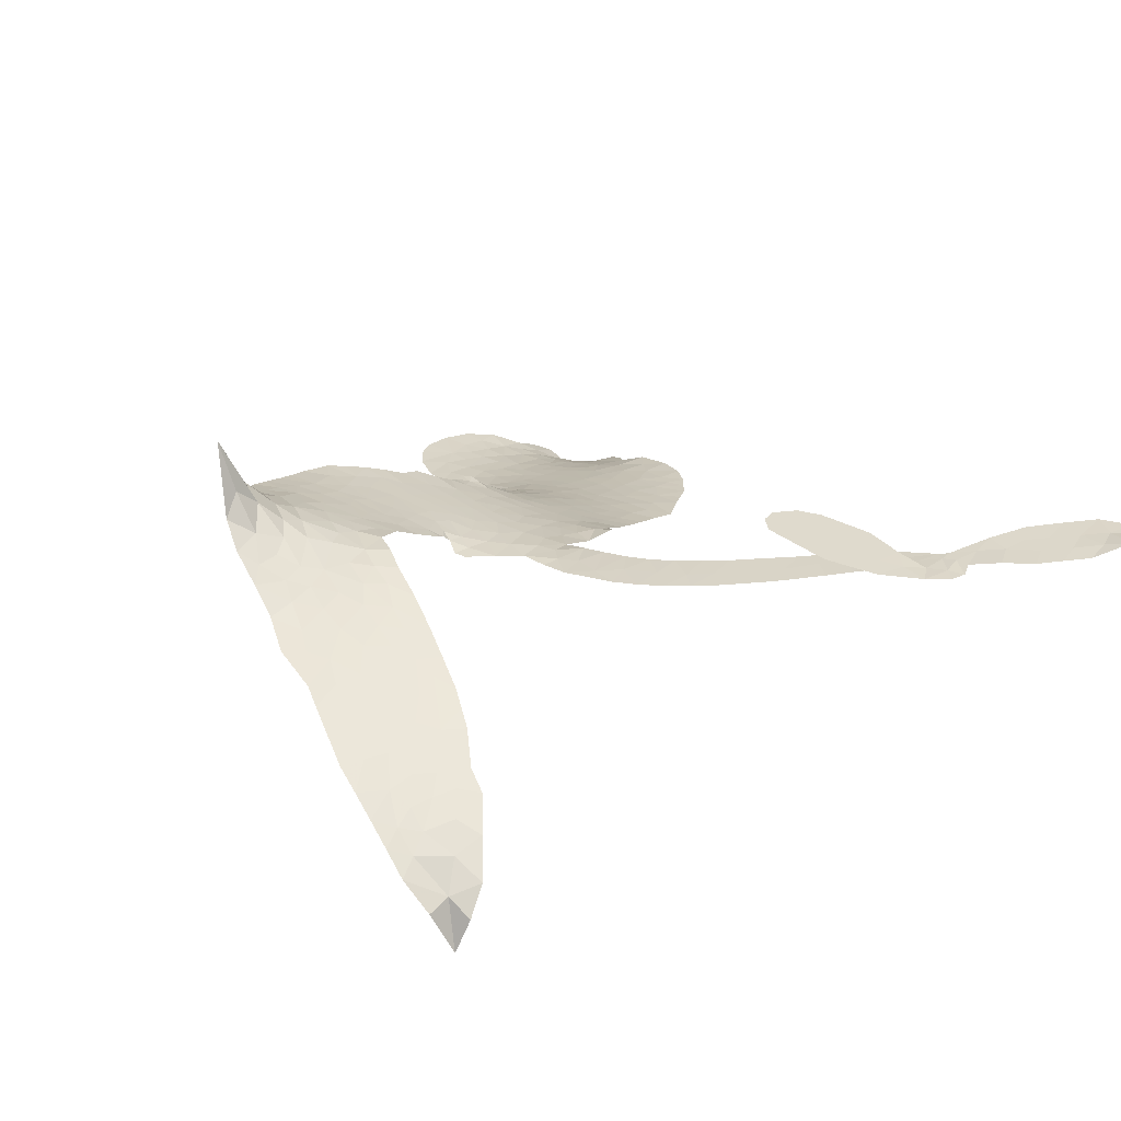
<metadata>
{"format":"obj","ext":"obj","renderer":"f3d","projection":"perspective","resolution":1024,"background":"white","views":[{"elev":32.9,"azim":52.2,"up":"+Z"}]}
</metadata>
<code>
v -0.8739 0.715 0.2257
v -0.8387 0.7852 0.2142
v -0.7875 0.8433 0.1893
v -0.7973 0.9061 0.1564
v -0.7807 0.9601 0.1258
v -0.7283 1.024 0
v -0.6764 1.056 0.102
v -0.6252 1.069 0.135
v -0.581 1.064 0.1547
v -0.5254 1.032 0.1819
v -0.4788 0.9707 0.2241
v -0.4056 1.003 0.2597
v -0.3117 1.007 0.2811
v -0.2364 0.9931 0.2947
v -0.1809 0.9638 0.3046
v -0.1119 0.9097 0.3194
v 0.004119 0.7622 0.357
v 0.009808 0.7 0.3705
v 0.09891 0.47 0.4716
v 0.1265 0.4627 0.486
v 0.143 0.4413 0.5
v 0.162 0.2813 0.5272
v 0.6016 0.527 0.6118
v 0.9236 0.8052 0.6795
v 0.9441 0.8186 0.6864
v 1.008 1.01 0.7179
v 1.106 1.152 0.7338
v 1.177 1.191 0.7382
v 1.22 1.165 0.741
v 1.241 1.108 0.75
v 1.208 1.014 0.73
v 1.132 0.9105 0.7164
v 1.012 0.8124 0.6913
v 1.032 0.7814 0.6867
v 1.026 0.7479 0.6845
v 0.983 0.7001 0.6806
v 0.8996 0.6284 0.6797
v 0.7744 0.5755 0.6797
v 0.5966 0.5603 0.6797
v 0.5554 0.5849 0.6797
v 0.5448 0.6209 0.6797
v 0.5743 0.6743 0.6797
v 0.6272 0.7069 0.6797
v 0.7568 0.7423 0.6797
v 0.949 0.7401 0.6784
v 0.1624 0.1482 0.5463
v 0.1146 0.005026 0.5748
v 0.08851 -0.007935 0.5774
v 0.04589 0.007046 0.5876
v 0.03748 -0.007223 0.6008
v 0.04761 -0.02296 0.6103
v 0.0399 -0.1427 0.669
v 0.08342 -0.2138 0.7013
v 0.2063 -0.2506 0.6935
v 0.553 -0.3378 0.5832
v 0.6498 -0.377 0.546
v 0.7289 -0.4246 0.5055
v 0.7869 -0.4371 0.4795
v 0.9318 -0.5453 0.3786
v 0.9609 -0.5992 0.324
v 0.958 -0.6402 0.25
v 0.9157 -0.6735 0.3476
v 0.8442 -0.6912 0.4048
v 0.5843 -0.6703 0.5381
v 0.3898 -0.6236 0.6229
v 0.2888 -0.6272 0.662
v 0.2038 -0.5989 0.6969
v 0.0443 -0.5829 0.7854
v -0.01901 -0.5681 0.8353
v -0.09047 -0.5346 1
v -0.1905 -0.4554 0.7852
v -0.2789 -0.345 0.7241
v -0.3522 -0.1579 0.6592
v -0.3675 -0.07994 0.64
v -0.3127 0.1137 0.5732
v -0.3254 0.1654 0.5548
v -0.2952 0.2071 0.5366
v -0.2909 0.2486 0.5138
v -0.3227 0.3094 0.488
v -0.3145 0.3307 0.4836
v -0.2899 0.3395 0.475
v -0.2886 0.3579 0.4601
v -0.325 0.4404 0.3966
v -0.3648 0.4773 0.3579
v -0.4154 0.4924 0.3262
v -0.6516 0.4699 0.2586
v -0.7171 0.4742 0.2511
v -0.7978 0.5001 0.2439
v -0.8498 0.5403 0.2394
v -0.8742 0.5802 0.2368
v -0.884 0.6462 0.2319
v 0.615 0.3842 0.5994
v 0.9464 0.7952 0.682
v -0.2511 0.3429 0.4707
v 0.01119 0.01446 0.5938
v 0.04299 -0.08274 0.6381
v -0.2894 0.3092 0.4874
v 0.0972 0.424 0.4858
v 0.1384 0.07706 0.5622
v 0.7818 0.5788 0.6359
v 0.9773 0.8087 0.688
v 0.8615 0.6729 0.6569
v 0.9033 0.7097 0.6682
v -0.3073 0.2778 0.4976
v 0.03676 0.04632 0.5788
v 0.9767 0.9206 0.7066
v 0.9915 0.7664 0.6836
v 0.9898 0.8655 0.6984
v 0.9045 -0.616 0.3594
v 0.6035 0.6184 0.6797
v -0.2474 0.4061 0.4356
v 0.0098 -0.02925 0.6142
v -0.262 0.2774 0.5014
v -0.7912 0.6032 0.2382
v -0.6119 0.9878 0.1552
v -0.3754 0.5505 0.3324
v 0.1534 0.3612 0.5019
v 0.083 0.03668 0.574
v 0.7404 0.6684 0.6416
v 0.8173 0.7422 0.6585
v -0.04213 0.06975 0.5787
v 0.009199 0.4479 0.4567
v -0.2226 0.2205 0.5268
v -0.2843 0.5058 0.378
v 0.07219 0.1028 0.5604
v 0.9101 0.7562 0.6737
v -0.07728 -0.004078 0.6088
v 0.8596 0.7286 0.6633
v 0.8156 0.688 0.6528
v -0.2463 0.1512 0.5563
v 0.7366 -0.534 0.4835
v 0.8609 0.7355 0.6798
v 1.167 1.125 0.7367
v 1.07 0.8617 0.7065
v 0.6849 0.5678 0.6797
v -0.694 0.9028 0.1614
v 0.8214 0.6276 0.6462
v 0.7481 -0.4784 0.4878
v 0.9129 0.7001 0.6796
v 0.6438 -0.4838 0.5314
v 0.8592 -0.4914 0.436
v 0.7999 -0.5185 0.4558
v -0.2634 0.8715 0.2996
v 0.04172 -0.4563 0.7746
v -0.8164 0.6711 0.2303
v -0.6807 0.577 0.2508
v -0.6734 0.9946 0.111
v -0.117 0.3492 0.4757
v -0.06751 -0.1049 0.6496
v 1.058 1.082 0.7265
v 1.037 0.9119 0.709
v -0.7462 0.8817 0.1686
v -0.6971 0.788 0.2103
v -0.7 0.8456 0.189
v -0.5958 0.8146 0.2197
v -0.6395 0.8656 0.1922
v 0.7141 -0.682 0.4788
v 0.856 -0.5634 0.4135
v -0.234 0.929 0.2993
v -0.114 0.7128 0.3529
v 0.02597 -0.5199 0.8021
v -0.6824 0.52 0.2536
v -0.5386 0.4821 0.2803
v -0.7444 0.5525 0.2454
v -0.1883 0.3637 0.4638
v -0.007925 -0.1095 0.6517
v -0.0408 -0.1906 0.6851
v -0.6503 0.8131 0.2092
v -0.6221 0.7149 0.2398
v -0.5465 0.899 0.2106
v -0.6368 0.9293 0.1665
v -0.3049 0.932 0.2852
v -0.184 0.8679 0.3145
v -0.04866 0.7221 0.3597
v 0.1241 -0.5885 0.7377
v -0.03673 -0.4731 0.8371
v -0.1895 0.2968 0.4939
v -0.1384 0.4597 0.4282
v -0.5862 0.8661 0.2071
v -0.513 0.8197 0.2406
v -0.05626 0.8338 0.3381
v -0.2645 0.4561 0.4059
v 0.07933 -0.4991 0.7629
v 0.1443 -0.4147 0.7213
v -0.1821 0.4194 0.4387
v -0.08463 0.7727 0.3449
v 0.05004 0.5849 0.4135
v -0.2127 0.4785 0.4069
v -0.1289 0.8258 0.329
v -0.1963 0.5919 0.3697
v -0.07077 0.6119 0.3864
v -0.2255 0.5378 0.3811
v -0.04387 0.665 0.3747
v -0.1334 0.5348 0.4007
v -0.2974 0.6033 0.3427
v 0.02872 0.6418 0.3907
v -0.2808 0.5548 0.3617
v -0.01138 0.5949 0.4009
v -0.06309 0.5496 0.408
v 0.003964 0.537 0.4239
v -0.0435 0.4904 0.4322
v 0.07324 0.5275 0.4395
v -0.06484 0.4263 0.4521
v 0.02998 0.4943 0.4445
v -0.3383 0.5127 0.3566
v -0.03877 0.02514 0.5947
v -0.09176 0.0446 0.5908
v -0.1206 0.1332 0.5591
v -0.1827 -0.001852 0.6117
v 1.193 1.072 0.7369
v 1.125 1.07 0.7299
v 1.079 1.013 0.722
v -0.7214 0.6642 0.2361
v -0.733 0.6084 0.2418
v 0.02526 0.3089 0.5029
v -0.7675 0.7743 0.211
v -0.4869 0.5792 0.2908
v 0.02252 -0.1952 0.6893
v -0.01692 -0.2907 0.7251
v 0.03474 -0.2533 0.7096
v -0.0223 -0.2395 0.705
v -0.1298 -0.2409 0.7037
v -0.07503 -0.2694 0.7171
v 0.07129 -0.3441 0.7315
v -0.1568 -0.3428 0.7473
v 0.03712 -0.3038 0.7248
v -0.0129 -0.3725 0.7615
v 0.114 -0.2827 0.71
v -0.1277 -0.2948 0.7274
v -0.3154 -0.2516 0.6901
v -0.08312 -0.3498 0.7569
v -0.5446 0.9668 0.1933
v -0.5855 0.936 0.1846
v -0.3569 0.9647 0.2717
v -0.4188 0.9292 0.2538
v -0.3608 0.8959 0.2745
v -0.4284 0.8407 0.2617
v -0.1468 0.9363 0.3118
v -0.1901 0.9163 0.3078
v -0.04201 -0.5241 0.8842
v -0.1134 -0.461 0.8518
v -0.5414 0.7412 0.2505
v -0.08434 0.8713 0.3281
v -0.2329 0.7517 0.3236
v -0.1791 0.1704 0.5464
v -0.1901 0.1049 0.5721
v -0.08225 0.2324 0.5222
v -0.1526 0.2259 0.5242
v -0.1083 0.1852 0.5395
v -0.03546 0.1426 0.5533
v -0.2463 -0.09815 0.6463
v 1.044 0.9684 0.7155
v 1.101 0.9593 0.7185
v 1.17 0.9622 0.7232
v 1.149 1.017 0.7269
v -0.7697 0.6487 0.2347
v -0.7657 0.7114 0.2253
v -0.7023 0.7244 0.2266
v 0.09866 0.3146 0.5093
v -0.001047 0.3782 0.4783
v -0.7422 0.8181 0.1974
v -0.4346 0.5446 0.3121
v -0.4235 0.6161 0.3038
v -0.4784 0.4871 0.2987
v -0.6014 0.5415 0.2655
v -0.5185 0.534 0.2851
v -0.5608 0.5946 0.2703
v -0.5176 0.6594 0.2714
v -0.004714 -0.4265 0.7878
v 0.04861 -0.398 0.7543
v -0.06697 -0.41 0.7952
v -0.1312 -0.4001 0.7847
v 0.1438 -0.346 0.7124
v 0.3844 -0.291 0.6428
v 0.1751 -0.2976 0.7002
v 0.2117 -0.3535 0.6932
v 0.2968 -0.2695 0.6703
v 0.2135 -0.421 0.6962
v 0.175 -0.472 0.7136
v 0.3302 -0.3935 0.6548
v 0.2384 -0.3026 0.6848
v 0.1214 -0.4639 0.7373
v 0.1928 -0.5343 0.7058
v 0.2663 -0.3893 0.6767
v 0.3012 -0.333 0.666
v 0.2639 -0.555 0.6752
v 0.3633 -0.3455 0.6458
v 0.2977 -0.4734 0.6647
v 0.4385 -0.4331 0.6146
v 0.2363 -0.4791 0.6883
v 0.4694 -0.3143 0.6131
v 0.3893 -0.3985 0.6342
v 0.3587 -0.4535 0.6426
v 0.4456 -0.371 0.6166
v 0.356 -0.5413 0.6397
v 0.5223 -0.4161 0.5857
v 0.1452 -0.2307 0.7027
v -0.4792 0.9014 0.2353
v -0.5501 0.7905 0.2374
v -0.5908 0.7631 0.2343
v -0.5009 0.7687 0.2548
v -0.4612 0.8007 0.2592
v -0.4848 0.7075 0.2708
v -0.369 0.7585 0.2913
v -0.4467 0.7451 0.2734
v -0.4183 0.6817 0.2928
v -0.3592 0.6394 0.3173
v -0.3485 0.5903 0.3315
v -0.287 0.6854 0.3253
v -0.3612 0.6988 0.3044
v -0.1912 0.803 0.3226
v -0.2526 0.81 0.3098
v -0.1681 0.745 0.337
v -0.325 0.8288 0.291
v -0.3009 0.762 0.3071
v -0.2104 0.6834 0.3424
v -0.1346 0.08236 0.5786
v -0.1845 0.05172 0.5919
v -0.3407 0.01917 0.6113
v -0.2543 0.07321 0.5866
v -0.3266 0.06694 0.5936
v -0.2856 0.03105 0.6036
v -0.2947 -0.04065 0.628
v -0.07277 0.1091 0.5663
v 0.00858 0.102 0.5645
v 0.03795 0.1626 0.5454
v -0.311 -0.1097 0.6483
v -0.1999 -0.2712 0.7103
v -0.8195 0.7316 0.2217
v 0.09555 0.3692 0.4951
v -0.06352 0.373 0.472
v -0.1189 0.4036 0.4535
v -0.05127 0.3069 0.4968
v 0.04402 0.4084 0.4769
v -0.5956 0.4769 0.2675
v -0.4753 0.6255 0.2876
v -0.5667 0.6945 0.2543
v -0.6104 0.6478 0.2533
v -0.6647 0.6769 0.2406
v 0.3147 -0.5776 0.6543
v 0.4169 -0.5024 0.6182
v -0.4772 0.8514 0.2449
v -0.3759 0.8446 0.2761
v -0.2498 0.6395 0.3446
v -0.2298 -0.04177 0.6271
v -0.1567 -0.08942 0.6437
v -0.3541 -0.03011 0.6271
v 0.1003 0.1519 0.5475
v 0.1319 0.2156 0.5353
v -0.02044 0.1998 0.5342
v 0.05049 0.2331 0.5264
v 0.04553 0.3529 0.4925
v -0.1169 0.2886 0.4999
v -0.6261 0.595 0.2572
v 0.4148 -0.5658 0.6153
v 0.4865 -0.6469 0.5793
v 0.5228 -0.5423 0.5739
v 0.438 -0.6352 0.6006
v 0.4748 -0.585 0.5895
v 0.5369 -0.6062 0.5625
v 0.4676 -0.529 0.5968
v 0.5067 -0.4784 0.5858
v 0.6068 -0.5594 0.538
v 0.5752 -0.465 0.561
v 0.6207 -0.4282 0.5482
v 0.6756 -0.4391 0.525
v 0.6016 -0.3575 0.5649
v 0.4116 0.2272 0.5668
v 0.3976 0.3562 0.5732
v 0.09802 0.2609 0.5228
v -0.01278 0.2566 0.5162
v 0.5937 -0.6144 0.5385
v 0.6779 -0.6062 0.5021
v 0.6491 -0.6764 0.5102
v 0.7851 -0.5943 0.4493
v 0.5733 -0.4016 0.569
v 0.2912 0.1753 0.5522
v 0.7301 -0.5886 0.4787
v 0.7792 -0.6869 0.4437
v 0.7527 -0.6389 0.4618
v 0.815 -0.6426 0.4252
v 0.281 0.3062 0.5547
v 0.1791 0.234 0.5374
v 0.2224 0.2897 0.5441
v 0.6768 0.6457 0.6797
v 0.7255 0.6107 0.6797
v 0.7994 0.6608 0.6797
v 0.6922 0.7247 0.6797
v 0.7337 0.6745 0.6797
v -0.7205 0.9575 0.1157
v -0.04621 -0.053 0.6274
v -0.1097 -0.05219 0.6288
v -0.1312 0.591 0.3826
v -0.1203 0.6513 0.3671
v -0.1006 0.4939 0.4213
v -0.2341 -0.3998 0.7518
v -0.218 -0.3421 0.7348
v 0.5022 -0.3624 0.5978
v -0.2634 -0.1807 0.6725
v -0.1927 -0.2024 0.685
v -0.1206 -0.1688 0.6748
v -0.2112 -0.1468 0.6639
v -0.07224 -0.1515 0.6685
v -0.16 -0.1364 0.6614
v 0.5703 -0.5184 0.5572
v 0.6727 -0.5421 0.5116
v 0.6969 -0.4943 0.5075
v 0.2675 0.2369 0.5506
v 0.227 0.1612 0.5468
v 0.3378 0.2323 0.5592
v 0.3414 0.3289 0.564
v 0.5193 0.2974 0.5828
v 0.3864 0.2824 0.5674
v 0.4666 0.2598 0.5747
v 0.503 0.4321 0.5922
v 0.4596 0.3269 0.5786
v 0.5231 0.3671 0.5888
v 0.4511 0.3913 0.5826
v 0.5688 0.3394 0.591
v 0.8361 0.601 0.6797
v 0.8579 0.6742 0.6797
v 0.8093 0.739 0.6797
v -0.1774 0.6411 0.3594
v -0.3336 -0.2047 0.6737
v -0.253 -0.2394 0.6931
v -0.297 -0.2982 0.7075
v -0.2445 -0.2994 0.7149
v 0.2225 0.2066 0.545
v 0.6702 0.595 0.6259
v 0.7314 0.6036 0.6334
v 0.7018 0.4799 0.6169
v 0.7421 0.5296 0.6262
v 0.6841 0.5364 0.6213
v 0.6394 0.4811 0.6111
v 0.553 0.4771 0.6019
v 0.5693 0.4181 0.5981
v 0.1407 -0.5167 0.7309
v 0.08715 -0.5521 0.7601
f 112 206 391
f 186 160 174
f 75 130 76
f 203 122 201
f 105 121 206
f 45 107 93
f 51 50 112
f 123 78 77
f 89 88 114
f 125 118 99
f 1 91 145
f 162 164 87
f 25 108 106
f 43 42 110
f 80 79 97
f 126 93 24
f 58 138 142
f 179 299 180
f 128 129 102
f 105 125 325
f 52 166 167
f 143 159 172
f 240 176 70
f 142 138 131
f 176 240 161
f 223 231 219
f 59 158 109
f 95 112 50
f 117 21 98
f 113 94 97
f 97 104 113
f 104 78 113
f 349 383 22
f 166 112 391
f 105 95 49
f 74 73 327
f 51 112 96
f 82 94 111
f 107 34 101
f 52 218 53
f 323 345 322
f 203 260 122
f 90 89 114
f 167 221 218
f 145 256 257
f 91 90 114
f 298 232 170
f 98 19 334
f 282 183 437
f 77 76 130
f 4 3 152
f 152 5 4
f 56 365 366
f 45 126 103
f 115 9 8
f 8 7 147
f 45 139 36
f 106 151 252
f 147 7 6
f 381 158 375
f 114 145 91
f 246 208 245
f 136 154 156
f 10 9 115
f 19 122 334
f 205 83 124
f 17 174 18
f 84 205 116
f 165 111 94
f 182 83 111
f 162 146 164
f 239 15 159
f 206 207 127
f 129 137 102
f 236 234 235
f 350 250 326
f 172 159 14
f 180 302 342
f 126 45 93
f 322 318 320
f 239 238 15
f 211 150 212
f 5 152 390
f 136 152 154
f 25 93 101
f 31 30 210
f 107 45 36
f 124 192 197
f 161 183 144
f 119 430 137
f 120 119 129
f 296 364 376
f 359 361 355
f 287 274 285
f 363 373 406
f 276 285 281
f 50 49 95
f 53 218 220
f 275 54 297
f 49 48 118
f 126 128 103
f 274 287 294
f 58 57 138
f 78 123 113
f 407 406 131
f 118 105 49
f 375 158 142
f 68 161 69
f 61 109 62
f 421 139 132
f 109 60 59
f 166 52 96
f 423 394 160
f 60 109 61
f 348 349 351
f 85 84 116
f 141 58 142
f 162 87 86
f 43 110 385
f 134 32 151
f 386 385 135
f 110 42 41
f 110 135 385
f 102 103 128
f 57 366 407
f 40 110 41
f 40 39 110
f 421 387 420
f 119 137 129
f 141 158 59
f 37 36 139
f 105 206 95
f 47 118 48
f 94 81 97
f 95 206 112
f 430 433 432
f 432 100 430
f 413 416 369
f 82 81 94
f 177 165 94
f 98 20 19
f 98 21 20
f 97 79 104
f 63 62 109
f 108 151 106
f 117 330 259
f 210 133 211
f 93 107 101
f 83 82 111
f 259 22 117
f 348 99 46
f 47 99 118
f 24 93 25
f 132 139 45
f 35 34 107
f 126 24 128
f 101 34 33
f 118 125 105
f 130 123 77
f 115 8 147
f 128 24 120
f 108 101 33
f 27 133 28
f 108 33 134
f 255 253 254
f 185 111 165
f 28 133 29
f 133 30 29
f 129 128 120
f 110 39 135
f 159 15 14
f 145 114 256
f 193 160 394
f 101 108 25
f 389 388 385
f 36 35 107
f 168 154 153
f 81 80 97
f 372 373 363
f 151 108 134
f 214 114 164
f 145 257 329
f 163 265 335
f 179 233 171
f 390 6 5
f 147 390 171
f 113 123 177
f 177 123 248
f 209 346 392
f 397 396 225
f 261 154 152
f 27 150 211
f 253 252 151
f 152 136 390
f 3 2 216
f 168 169 300
f 261 152 3
f 168 156 154
f 261 153 154
f 234 236 172
f 179 156 155
f 147 171 115
f 64 374 372
f 375 380 381
f 141 142 158
f 142 131 375
f 172 14 13
f 143 173 239
f 308 205 197
f 196 198 187
f 283 175 67
f 161 144 176
f 264 266 163
f 214 146 213
f 85 262 264
f 262 85 116
f 114 88 164
f 87 164 88
f 177 94 113
f 332 148 331
f 112 166 96
f 166 149 403
f 346 209 345
f 223 219 221
f 169 168 153
f 155 156 168
f 265 162 86
f 162 265 146
f 179 180 170
f 11 10 232
f 136 156 171
f 171 156 179
f 12 234 13
f 172 13 234
f 173 311 189
f 189 311 313
f 16 173 189
f 200 198 199
f 288 280 284
f 183 282 144
f 270 184 224
f 70 176 241
f 245 248 123
f 148 165 177
f 188 194 192
f 188 182 185
f 179 155 299
f 179 170 233
f 299 300 242
f 301 302 180
f 188 192 124
f 17 181 186
f 83 182 124
f 438 161 68
f 437 283 279
f 288 290 286
f 220 226 228
f 332 165 148
f 188 185 178
f 17 186 174
f 189 186 181
f 174 193 18
f 185 182 111
f 202 187 200
f 182 188 124
f 16 189 243
f 311 173 312
f 189 313 186
f 194 190 192
f 18 193 196
f 194 188 178
f 190 195 197
f 160 193 174
f 198 196 193
f 122 204 201
f 393 194 199
f 160 313 316
f 304 314 343
f 190 197 192
f 198 193 191
f 197 195 308
f 199 191 393
f 198 191 199
f 395 194 178
f 198 200 187
f 201 200 199
f 204 19 202
f 395 199 194
f 201 395 203
f 332 178 185
f 204 202 200
f 260 331 333
f 201 204 200
f 19 204 122
f 83 205 84
f 197 205 124
f 207 206 121
f 206 127 391
f 324 317 207
f 130 320 246
f 250 350 249
f 123 130 245
f 127 207 209
f 207 121 324
f 30 133 210
f 133 27 211
f 150 26 212
f 210 211 255
f 252 212 26
f 253 255 212
f 146 354 339
f 258 153 216
f 146 214 164
f 256 214 213
f 353 247 333
f 348 46 349
f 2 1 329
f 216 257 258
f 307 263 308
f 354 267 338
f 52 167 218
f 221 220 218
f 221 167 223
f 269 270 227
f 219 226 220
f 53 220 228
f 167 222 223
f 219 220 221
f 402 400 404
f 328 225 229
f 222 229 223
f 269 227 271
f 226 227 224
f 224 273 228
f 397 72 396
f 71 70 241
f 227 226 219
f 226 224 228
f 223 229 231
f 144 269 176
f 273 224 184
f 297 53 228
f 399 251 327
f 231 229 225
f 400 402 399
f 426 427 425
f 71 241 272
f 219 231 227
f 10 115 232
f 233 115 171
f 170 232 233
f 115 233 232
f 11 235 12
f 234 12 235
f 11 232 298
f 236 143 172
f 235 11 298
f 235 237 343
f 299 301 180
f 237 302 304
f 143 239 159
f 173 16 238
f 173 238 239
f 70 69 240
f 161 240 69
f 176 269 271
f 271 231 272
f 338 268 337
f 262 263 217
f 314 312 143
f 189 181 243
f 316 313 244
f 246 245 130
f 249 248 245
f 319 322 321
f 318 207 317
f 250 249 208
f 215 260 333
f 249 245 208
f 248 247 353
f 250 208 324
f 247 248 249
f 325 250 324
f 325 326 250
f 230 399 424
f 400 222 401
f 106 252 26
f 253 151 32
f 255 254 31
f 212 252 253
f 210 255 31
f 253 32 254
f 212 255 211
f 214 256 114
f 257 256 213
f 257 213 258
f 216 2 329
f 339 258 213
f 169 153 258
f 330 117 98
f 326 351 350
f 331 260 203
f 259 330 352
f 3 216 261
f 153 261 216
f 263 262 116
f 266 264 262
f 310 304 305
f 301 242 303
f 265 266 267
f 266 262 217
f 267 266 217
f 265 163 266
f 268 267 217
f 268 338 267
f 263 336 217
f 268 303 337
f 270 269 144
f 227 231 271
f 270 144 282
f 227 270 224
f 272 231 225
f 176 271 241
f 272 225 396
f 241 271 272
f 184 278 276
f 228 273 275
f 276 284 285
f 285 274 277
f 273 276 275
f 284 276 278
f 184 276 273
f 54 275 281
f 175 283 437
f 276 281 275
f 279 184 282
f 278 184 279
f 437 279 282
f 290 288 284
f 376 398 296
f 277 54 281
f 282 184 270
f 438 183 161
f 66 286 67
f 67 286 283
f 279 290 278
f 284 280 285
f 285 280 287
f 277 281 285
f 340 65 295
f 278 290 284
f 292 287 280
f 294 287 292
f 340 286 66
f 341 293 295
f 292 280 293
f 358 359 355
f 279 283 290
f 286 290 283
f 293 280 288
f 291 294 398
f 294 292 289
f 295 293 288
f 289 292 293
f 294 289 296
f 294 291 274
f 340 288 286
f 293 341 289
f 361 362 341
f 365 376 364
f 342 170 180
f 275 297 228
f 237 235 298
f 300 299 155
f 301 299 242
f 168 300 155
f 337 300 169
f 242 337 303
f 342 302 237
f 305 301 303
f 311 312 244
f 336 303 268
f 307 310 306
f 301 305 302
f 305 303 306
f 303 336 306
f 304 302 305
f 307 306 263
f 305 306 310
f 308 263 116
f 307 195 309
f 308 116 205
f 195 307 308
f 309 344 316
f 309 244 315
f 307 309 310
f 315 310 309
f 312 173 143
f 313 311 244
f 314 143 236
f 315 312 314
f 244 309 316
f 186 313 160
f 343 314 236
f 315 314 304
f 315 304 310
f 244 312 315
f 344 309 195
f 393 394 423
f 208 246 317
f 318 317 246
f 75 320 130
f 207 318 209
f 323 251 345
f 320 318 246
f 320 321 322
f 322 319 323
f 320 75 321
f 318 322 209
f 347 74 323
f 327 323 74
f 317 324 208
f 325 324 121
f 105 325 121
f 326 325 125
f 348 326 125
f 350 247 249
f 230 425 399
f 323 327 251
f 427 397 328
f 73 399 327
f 145 329 1
f 216 329 257
f 334 330 98
f 215 352 260
f 332 331 203
f 331 148 333
f 178 332 203
f 332 185 165
f 353 333 148
f 371 247 350
f 122 260 334
f 334 260 352
f 336 263 306
f 265 86 335
f 268 217 336
f 300 337 242
f 337 169 338
f 169 258 339
f 265 354 146
f 146 339 213
f 169 339 338
f 65 340 66
f 288 340 295
f 65 355 295
f 341 295 355
f 237 298 342
f 170 342 298
f 235 343 236
f 304 343 237
f 195 190 344
f 423 344 190
f 346 345 251
f 322 345 209
f 399 425 400
f 391 392 149
f 99 348 125
f 323 319 347
f 413 410 368
f 259 370 22
f 215 351 370
f 326 348 351
f 371 333 247
f 370 351 349
f 371 215 333
f 259 352 215
f 334 352 330
f 148 177 353
f 248 353 177
f 267 354 265
f 339 354 338
f 360 363 357
f 289 341 362
f 357 359 360
f 358 356 359
f 364 140 365
f 360 359 356
f 355 65 358
f 361 359 357
f 356 64 360
f 364 405 140
f 361 357 362
f 355 361 341
f 357 363 405
f 289 362 296
f 360 64 372
f 374 157 373
f 296 362 364
f 362 357 405
f 366 365 140
f 398 376 55
f 366 140 407
f 56 366 57
f 417 415 418
f 365 56 367
f 428 384 383
f 22 370 349
f 215 370 259
f 350 351 371
f 215 371 351
f 373 157 380
f 363 360 372
f 378 375 131
f 373 378 406
f 372 374 373
f 381 380 379
f 365 367 376
f 55 376 367
f 377 410 408
f 46 383 349
f 406 378 131
f 373 380 378
f 63 381 379
f 380 375 378
f 157 379 380
f 63 109 381
f 158 381 109
f 408 382 384
f 22 383 384
f 386 135 38
f 377 408 428
f 428 46 409
f 385 386 389
f 387 386 38
f 389 44 388
f 421 420 37
f 422 44 387
f 386 387 389
f 43 385 388
f 44 389 387
f 171 390 136
f 6 390 147
f 392 391 127
f 166 391 149
f 209 392 127
f 149 392 346
f 394 393 191
f 190 194 393
f 193 394 191
f 423 160 316
f 203 395 178
f 199 395 201
f 272 396 71
f 222 328 229
f 328 397 225
f 291 398 55
f 294 296 398
f 400 328 222
f 401 222 167
f 399 402 251
f 167 403 401
f 404 149 346
f 404 400 401
f 346 251 402
f 166 403 167
f 404 403 149
f 404 401 403
f 346 402 404
f 140 405 363
f 362 405 364
f 407 131 138
f 363 406 140
f 407 138 57
f 140 406 407
f 410 377 368
f 413 411 410
f 428 408 384
f 382 408 410
f 413 414 416
f 382 410 411
f 369 411 413
f 416 414 412
f 436 434 435
f 413 368 414
f 417 416 412
f 92 436 419
f 418 369 416
f 417 419 436
f 139 421 37
f 417 418 416
f 417 412 419
f 387 38 420
f 422 421 132
f 344 423 316
f 421 422 387
f 393 423 190
f 72 397 427
f 399 73 424
f 400 425 328
f 425 427 328
f 425 230 426
f 72 427 426
f 46 428 383
f 377 428 409
f 119 429 430
f 137 430 100
f 432 433 431
f 429 23 433
f 434 431 433
f 433 430 429
f 434 433 23
f 415 417 436
f 92 431 434
f 434 436 92
f 434 23 435
f 415 436 435
f 437 183 438
f 68 175 438
f 437 438 175

</code>
